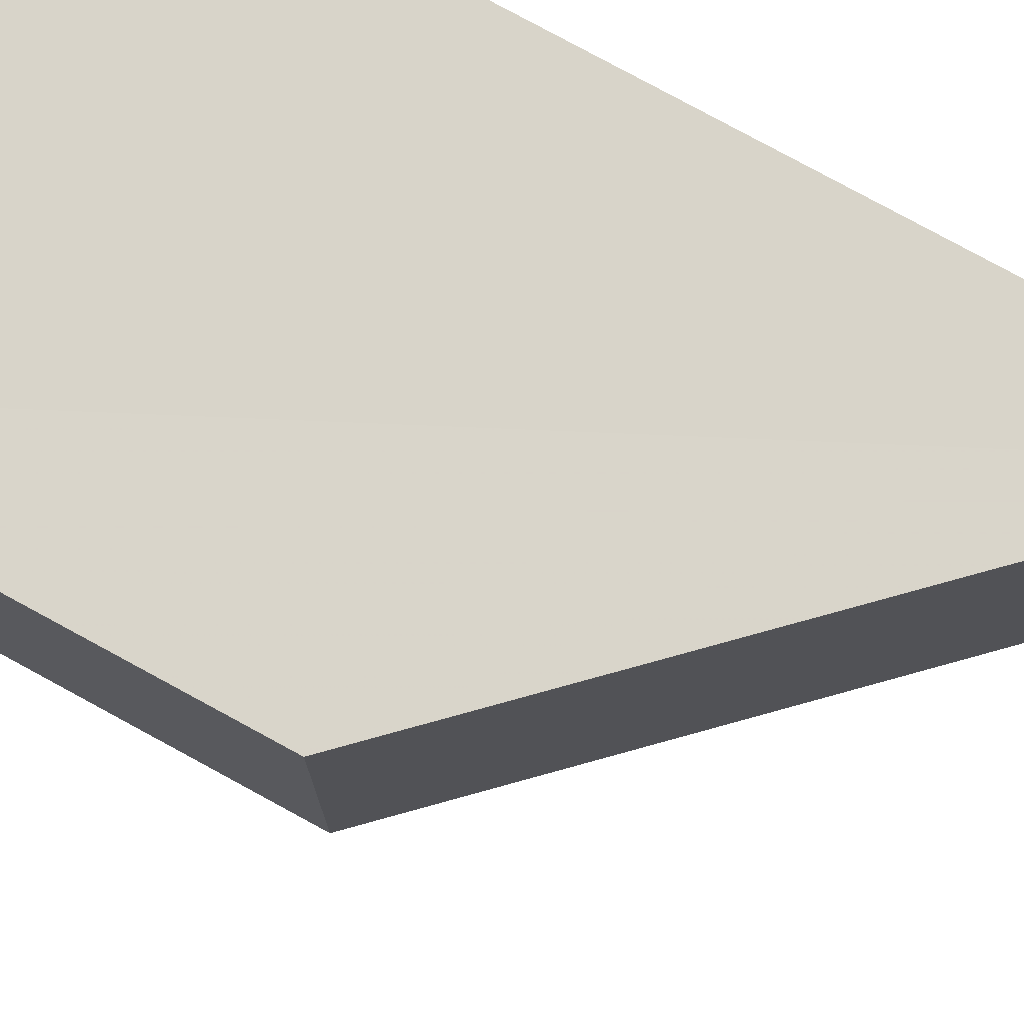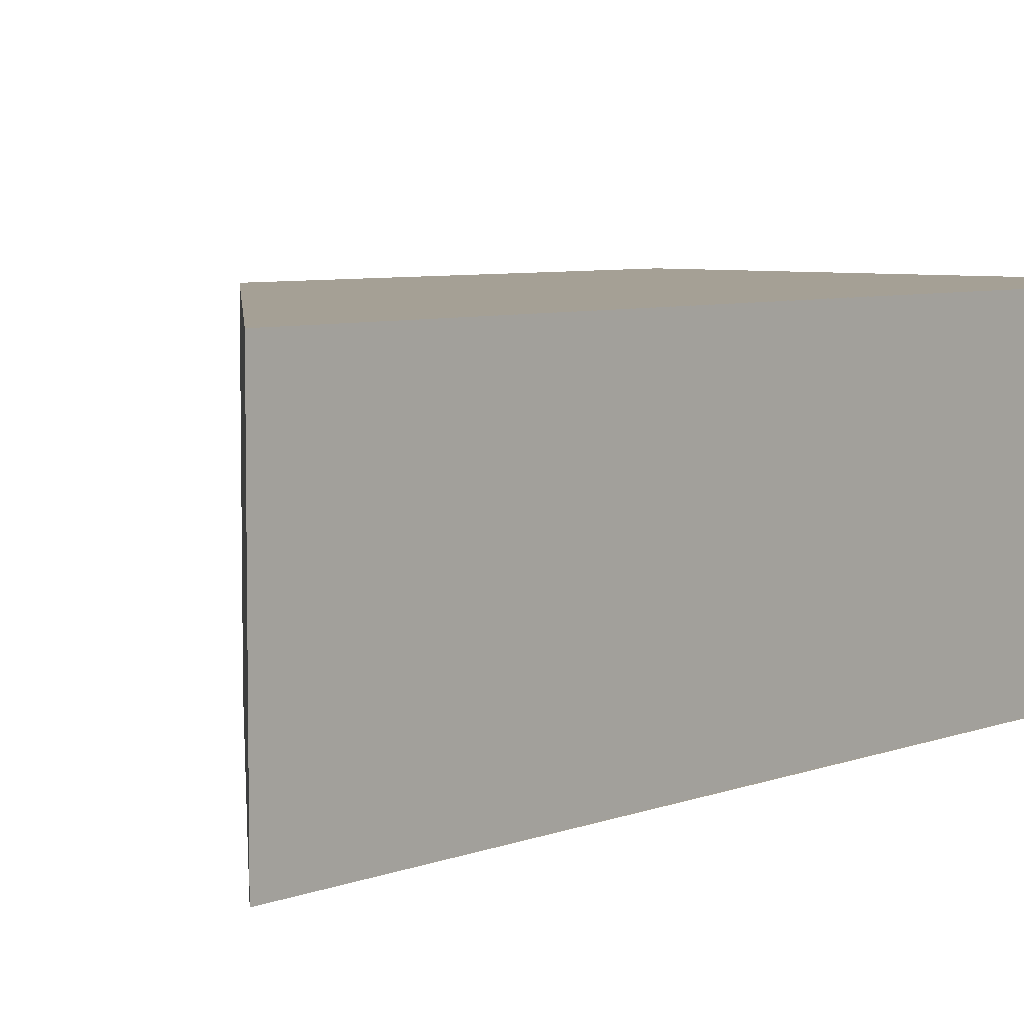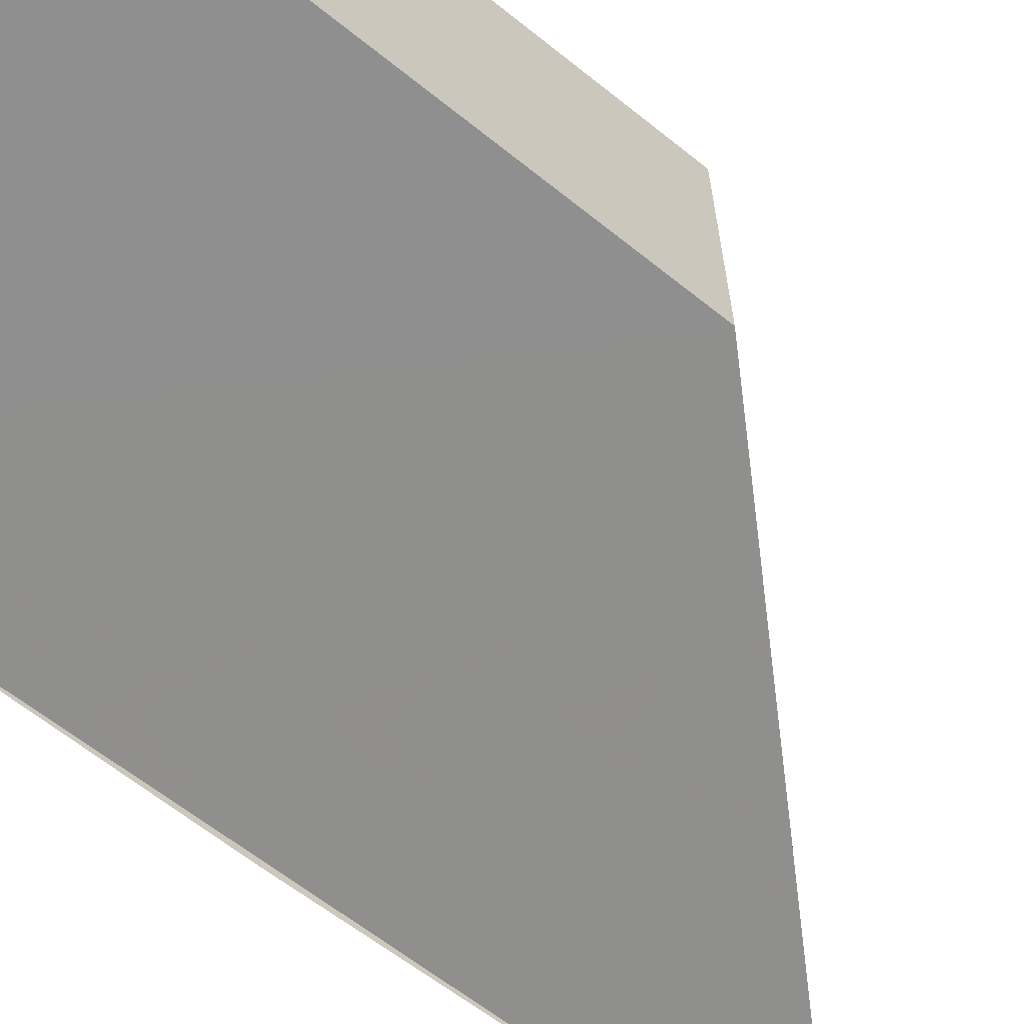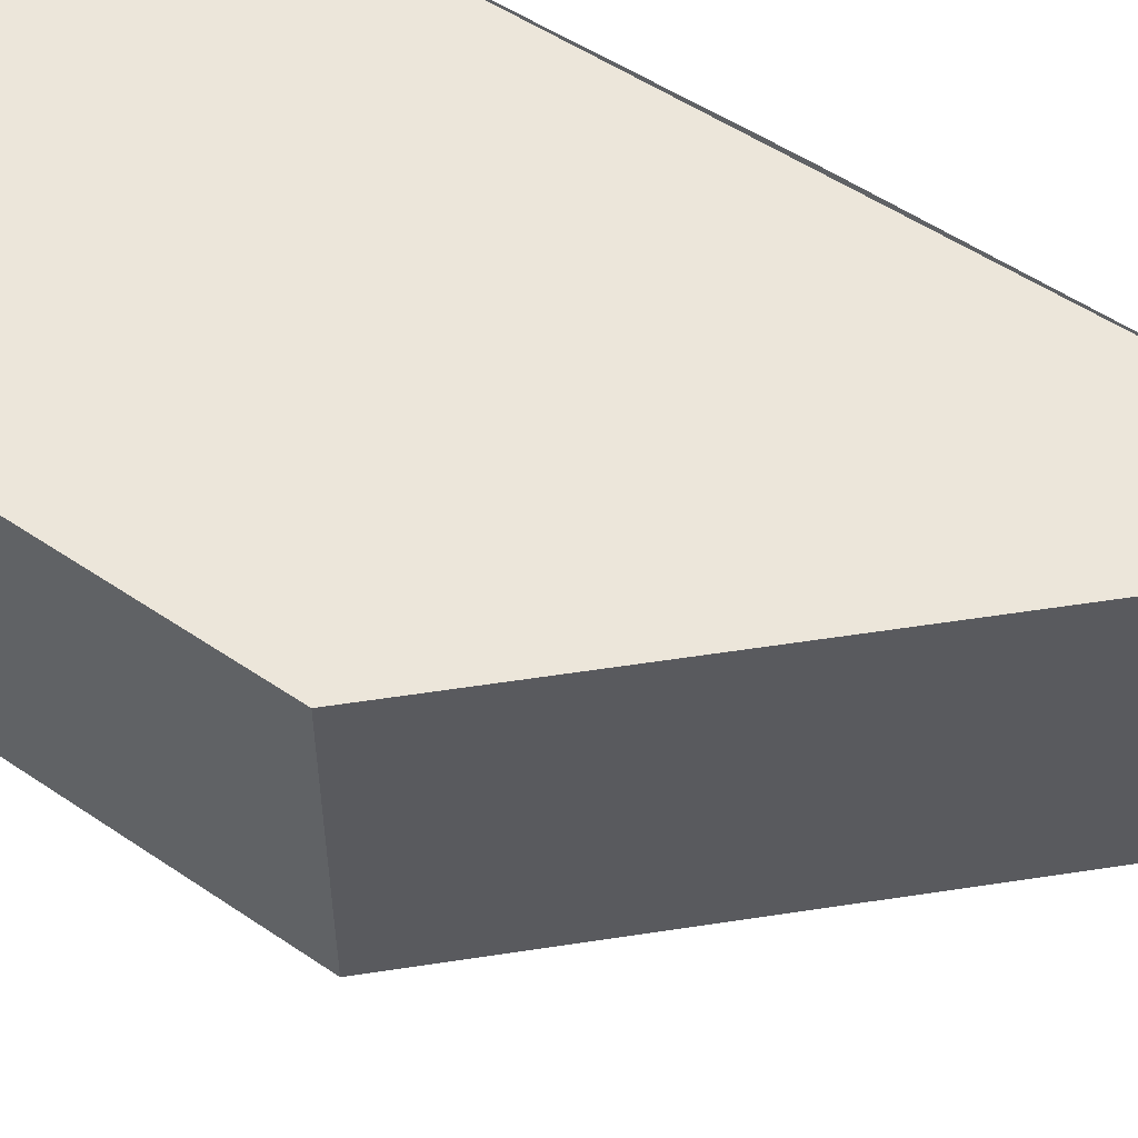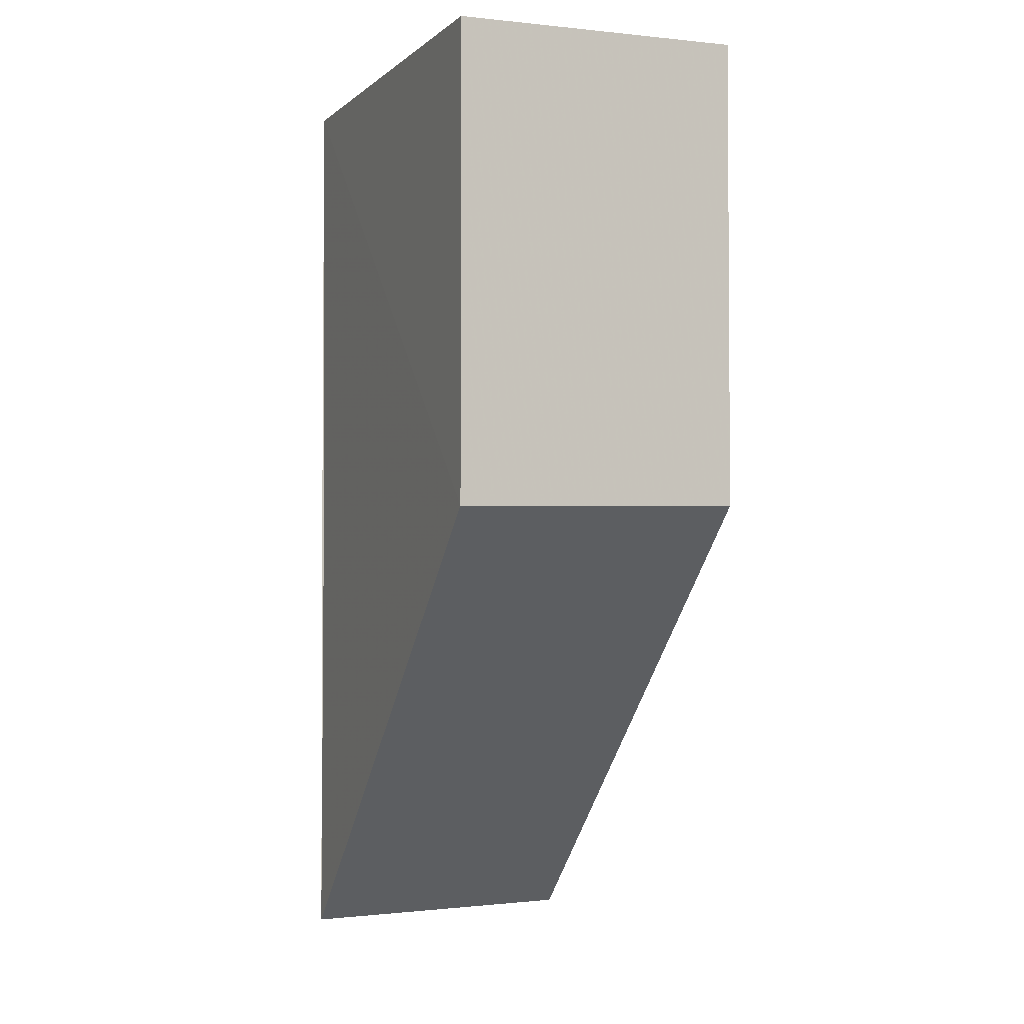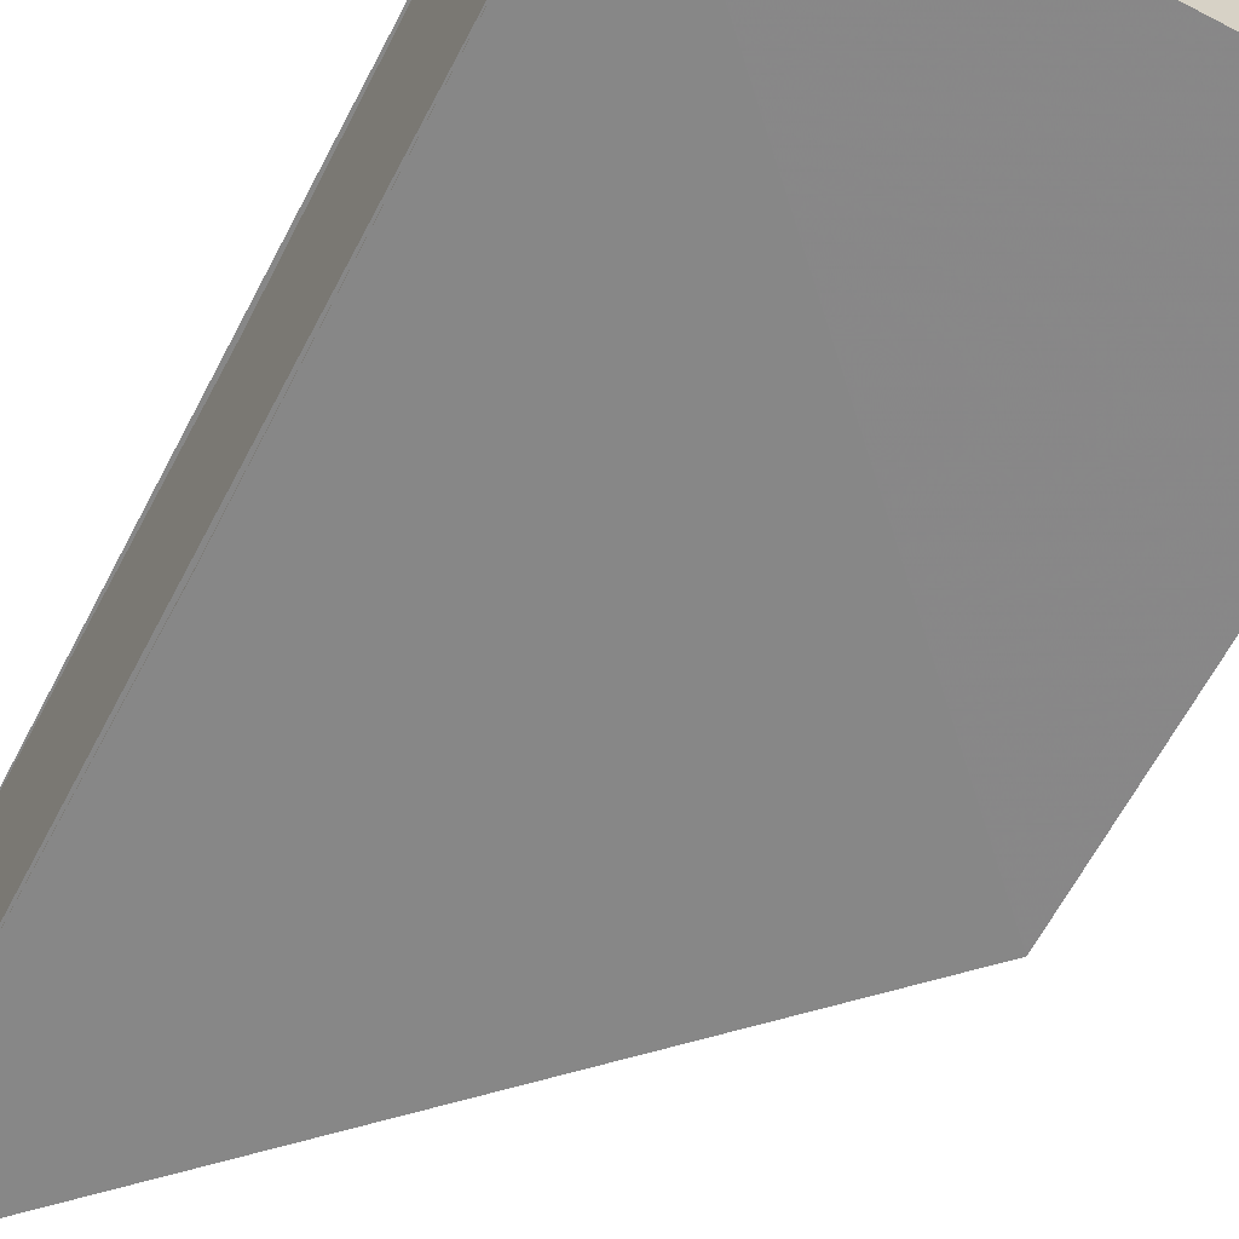
<metadata>
{"format":"obj","ext":"obj","renderer":"f3d","projection":"perspective","resolution":1024,"background":"white","views":[{"elev":74.9,"azim":-60.3,"up":"+Z"},{"elev":5.9,"azim":39.6,"up":"+Z"},{"elev":-65.4,"azim":-128.1,"up":"+Z"},{"elev":54.2,"azim":-54.6,"up":"+Z"},{"elev":-1.8,"azim":-111.9,"up":"+Y"},{"elev":-62.7,"azim":152.4,"up":"+Z"}]}
</metadata>
<code>
o 27
v 2167 1876 12.01
v 2167 1876 12
v 2167 1876 12.01
v 2167 1876 12.01
v 2167 1876 12.01
v 2167 1876 12.01
v 2167 1876 12.01
v 2167 1876 12
v 2167 1876 12
v 2167 1876 12.01
v 2167 1876 12.01
v 2167 1876 12
v 2167 1876 12
v 2167 1876 12.01
v 2167 1876 12
v 2167 1876 12
v 2167 1876 12.01
v 2167 1876 12.01
v 2167 1876 12.01
v 2167 1876 12
v 2167 1876 12
v 2167 1876 12
v 2167 1876 12
f 1 2 3
f 2 4 5
f 1 6 7
f 1 8 9
f 10 8 11
f 12 13 9
f 14 13 15
f 16 10 14
f 14 17 18
f 12 17 19
f 20 17 9
f 20 21 16
f 21 10 22
f 10 23 22

</code>
